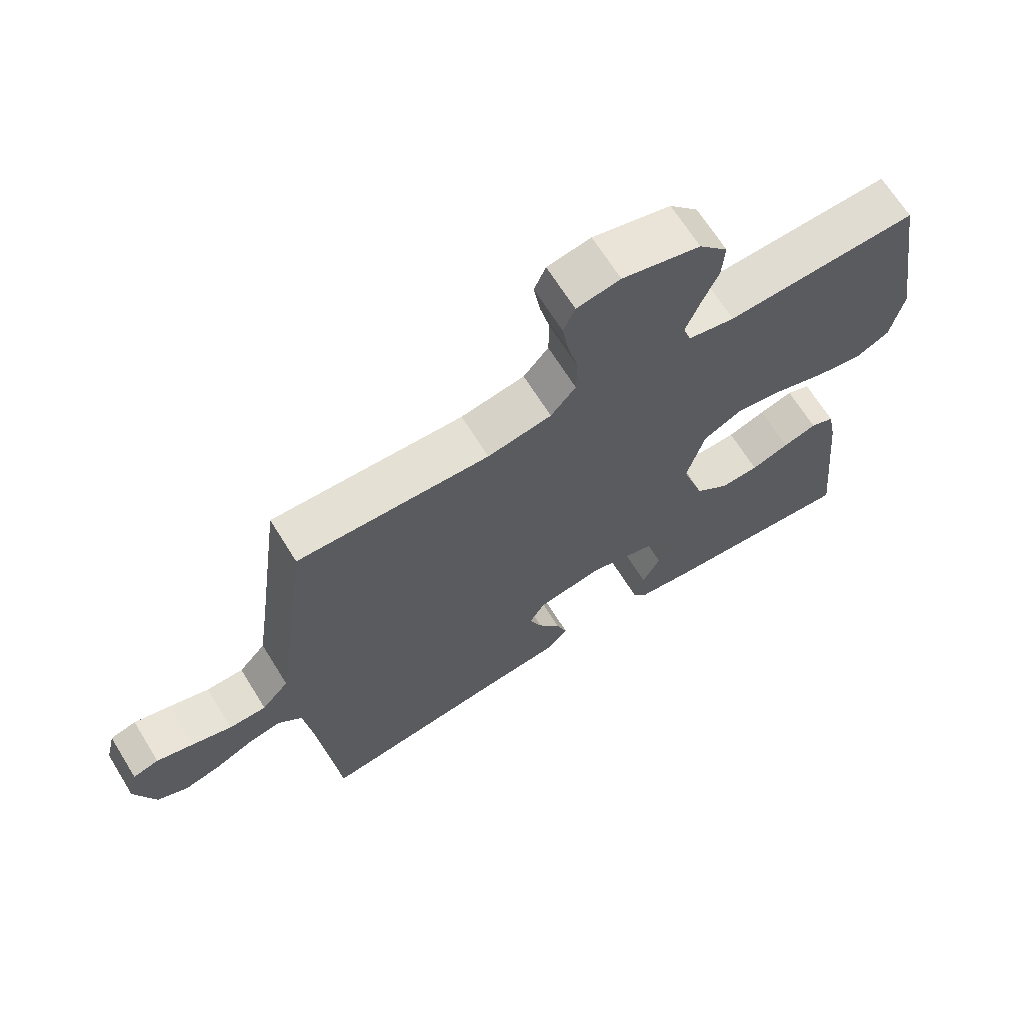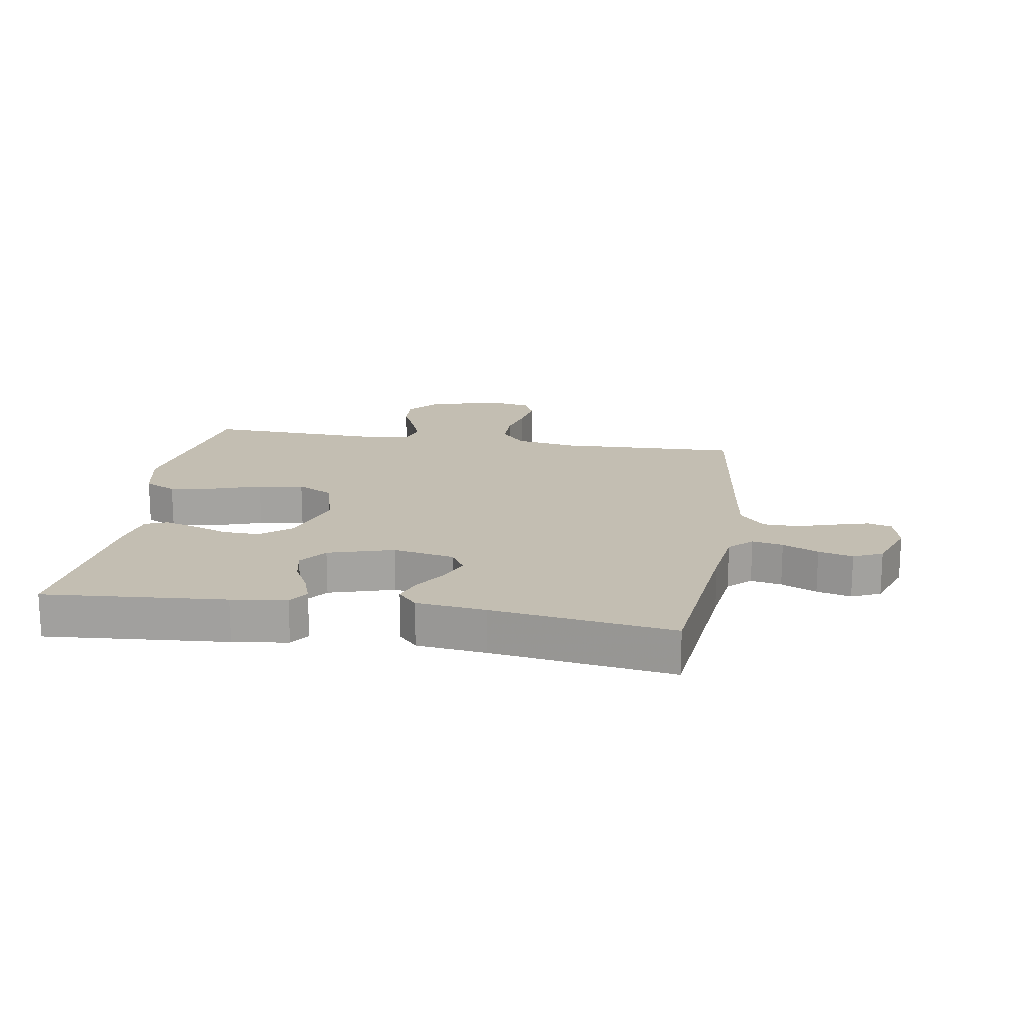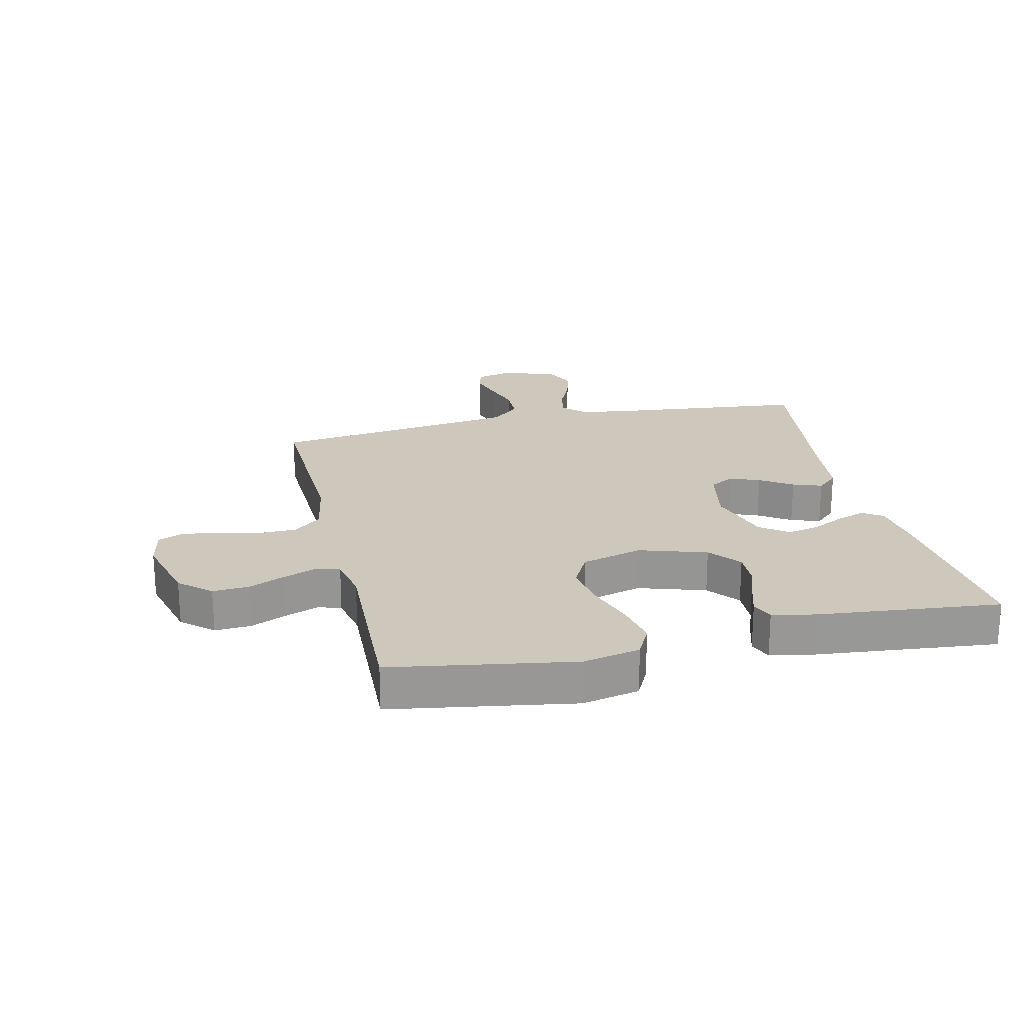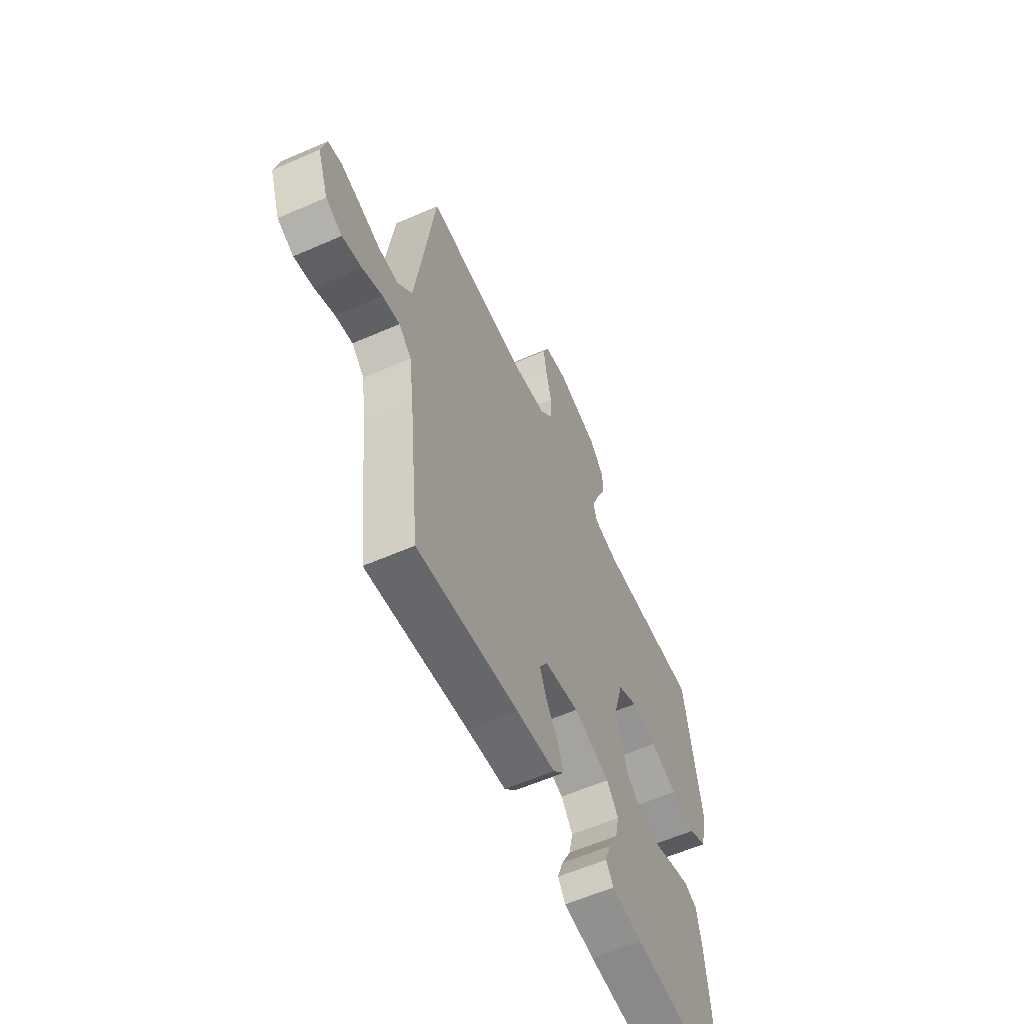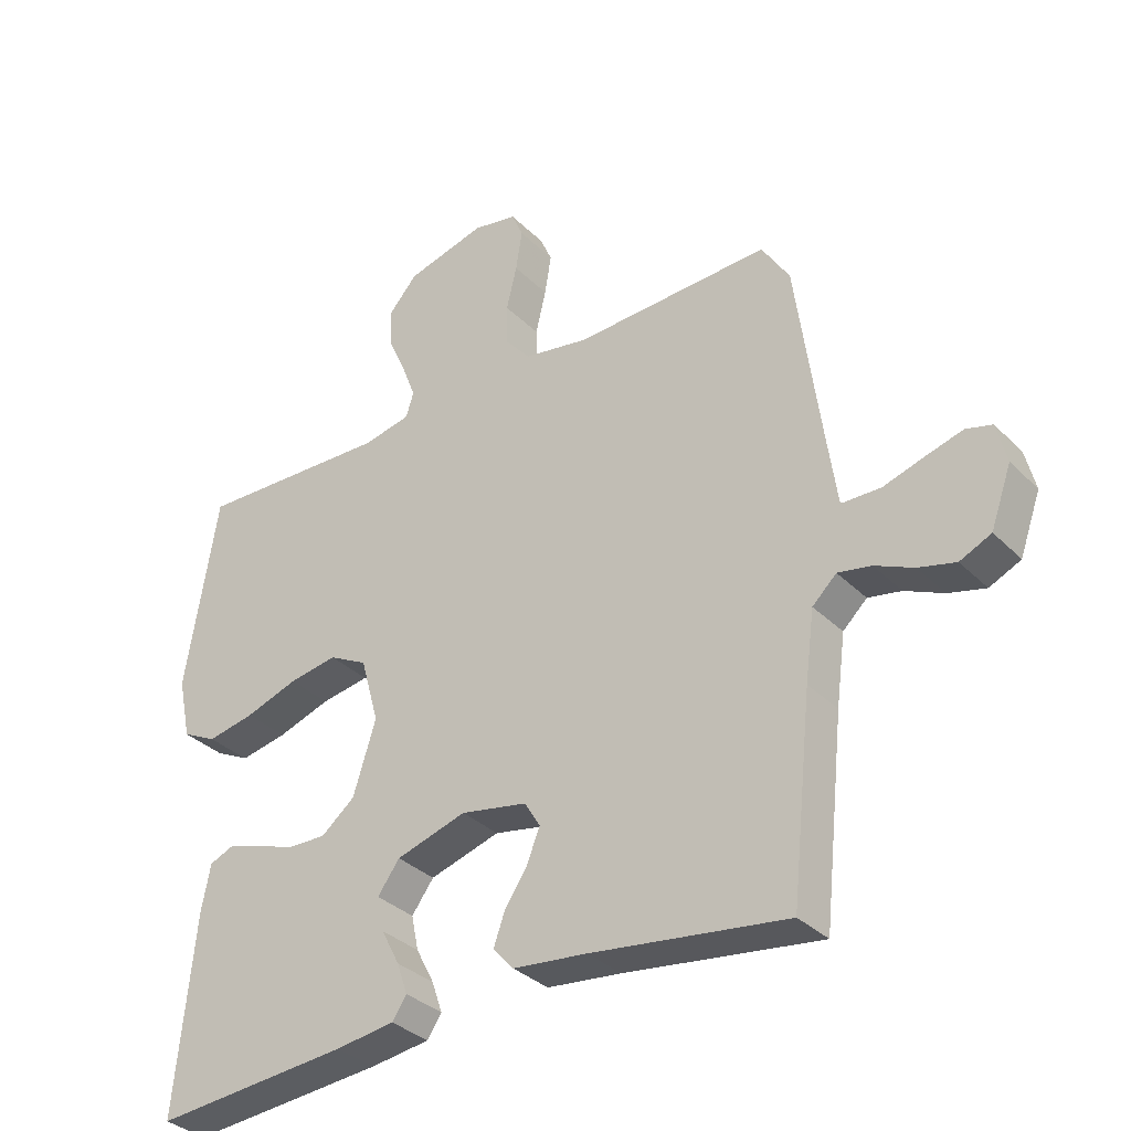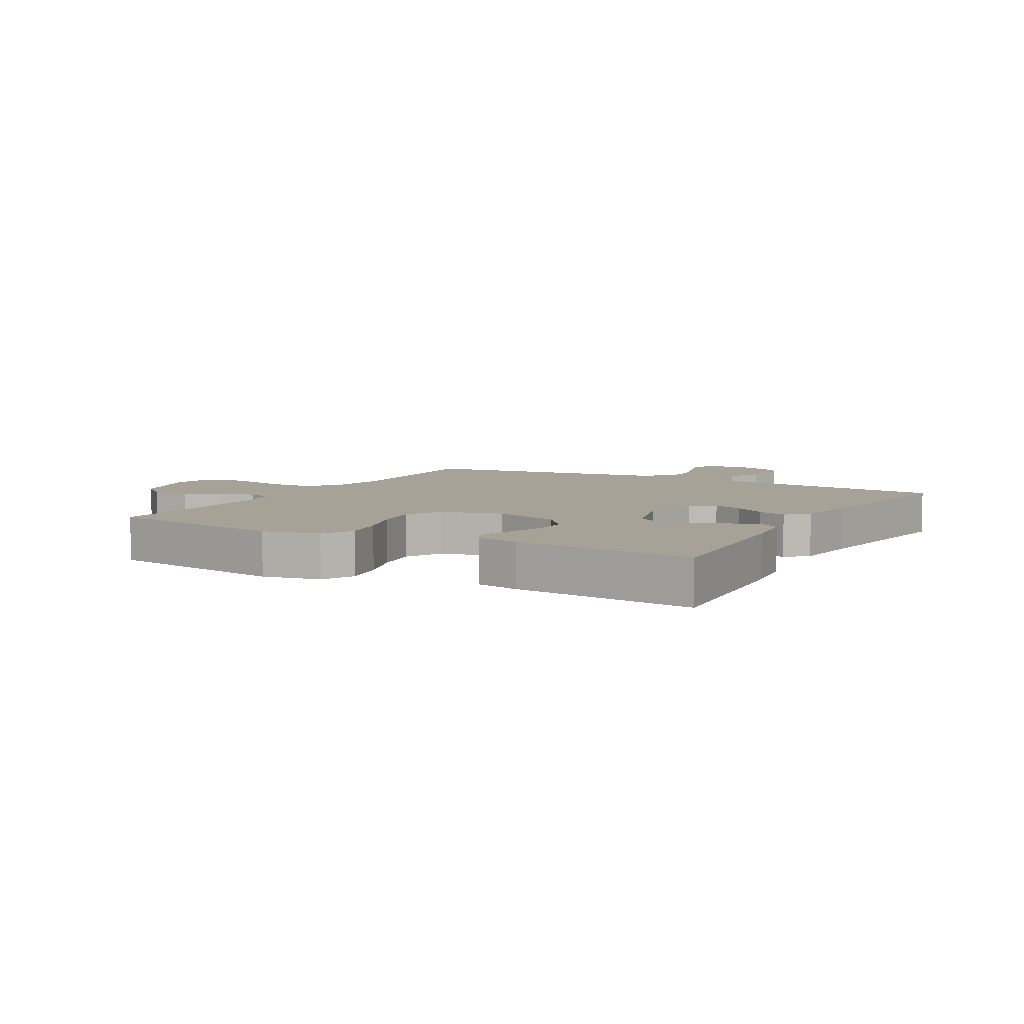
<metadata>
{"format":"obj","ext":"obj","renderer":"f3d","projection":"perspective","resolution":1024,"background":"white","views":[{"elev":67.1,"azim":-31.8,"up":"+Z"},{"elev":17.4,"azim":-170.8,"up":"+Y"},{"elev":22.0,"azim":77.0,"up":"+Y"},{"elev":-59.1,"azim":-65.7,"up":"+Z"},{"elev":-33.8,"azim":-142.7,"up":"+Z"},{"elev":6.4,"azim":119.4,"up":"+Y"}]}
</metadata>
<code>
v 0.5 0.07 0.5
v 0.549 0.07 0.2
v 0.529 0.07 0.106
v 0.476 0.07 0.079
v 0.403 0.07 0.093
v 0.322 0.07 0.12
v 0.247 0.07 0.132
v 0.188 0.07 0.101
v 0.16 0.07 0
v 0.195 0.07 -0.111
v 0.247 0.07 -0.153
v 0.307 0.07 -0.151
v 0.366 0.07 -0.13
v 0.419 0.07 -0.114
v 0.456 0.07 -0.129
v 0.47 0.07 -0.2
v 0.5 0.07 -0.5
v 0.2 0.07 -0.476
v 0.109 0.07 -0.464
v 0.087 0.07 -0.431
v 0.103 0.07 -0.384
v 0.131 0.07 -0.33
v 0.142 0.07 -0.277
v 0.108 0.07 -0.231
v 0 0.07 -0.199
v -0.102 0.07 -0.219
v -0.126 0.07 -0.259
v -0.106 0.07 -0.309
v -0.071 0.07 -0.362
v -0.054 0.07 -0.41
v -0.086 0.07 -0.445
v -0.2 0.07 -0.458
v -0.5 0.07 -0.5
v -0.532 0.07 -0.2
v -0.546 0.07 -0.094
v -0.583 0.07 -0.059
v -0.634 0.07 -0.069
v -0.693 0.07 -0.096
v -0.75 0.07 -0.111
v -0.798 0.07 -0.089
v -0.83 0.07 0
v -0.815 0.07 0.062
v -0.775 0.07 0.073
v -0.718 0.07 0.057
v -0.656 0.07 0.038
v -0.598 0.07 0.039
v -0.556 0.07 0.086
v -0.54 0.07 0.2
v -0.5 0.07 0.5
v -0.2 0.07 0.489
v -0.1 0.07 0.507
v -0.061 0.07 0.553
v -0.06 0.07 0.616
v -0.076 0.07 0.683
v -0.086 0.07 0.745
v -0.068 0.07 0.787
v 0 0.07 0.8
v 0.122 0.07 0.768
v 0.167 0.07 0.717
v 0.163 0.07 0.657
v 0.136 0.07 0.596
v 0.115 0.07 0.541
v 0.127 0.07 0.503
v 0.2 0.07 0.488
v 0.5 0 0.5
v 0.549 0 0.2
v 0.529 0 0.106
v 0.476 0 0.079
v 0.403 0 0.093
v 0.322 0 0.12
v 0.247 0 0.132
v 0.188 0 0.101
v 0.16 0 0
v 0.195 0 -0.111
v 0.247 0 -0.153
v 0.307 0 -0.151
v 0.366 0 -0.13
v 0.419 0 -0.114
v 0.456 0 -0.129
v 0.47 0 -0.2
v 0.5 0 -0.5
v 0.2 0 -0.476
v 0.109 0 -0.464
v 0.087 0 -0.431
v 0.103 0 -0.384
v 0.131 0 -0.33
v 0.142 0 -0.277
v 0.108 0 -0.231
v 0 0 -0.199
v -0.102 0 -0.219
v -0.126 0 -0.259
v -0.106 0 -0.309
v -0.071 0 -0.362
v -0.054 0 -0.41
v -0.086 0 -0.445
v -0.2 0 -0.458
v -0.5 0 -0.5
v -0.532 0 -0.2
v -0.546 0 -0.094
v -0.583 0 -0.059
v -0.634 0 -0.069
v -0.693 0 -0.096
v -0.75 0 -0.111
v -0.798 0 -0.089
v -0.83 0 0
v -0.815 0 0.062
v -0.775 0 0.073
v -0.718 0 0.057
v -0.656 0 0.038
v -0.598 0 0.039
v -0.556 0 0.086
v -0.54 0 0.2
v -0.5 0 0.5
v -0.2 0 0.489
v -0.1 0 0.507
v -0.061 0 0.553
v -0.06 0 0.616
v -0.076 0 0.683
v -0.086 0 0.745
v -0.068 0 0.787
v 0 0 0.8
v 0.122 0 0.768
v 0.167 0 0.717
v 0.163 0 0.657
v 0.136 0 0.596
v 0.115 0 0.541
v 0.127 0 0.503
v 0.2 0 0.488
f 58 59 60 61
f 58 61 62
f 57 58 62
f 56 57 62 63
f 53 54 55 56
f 48 49 50
f 47 48 50 51
f 46 47 51
f 42 43 44 45
f 40 41 42 45
f 40 45 46
f 37 38 39 40
f 36 37 40 46
f 35 36 46 51
f 32 33 34
f 28 29 30 31
f 27 28 31 32
f 19 20 21 22
f 19 22 23
f 18 19 23
f 17 18 23
f 16 17 23 24
f 12 13 14 15
f 12 15 16 24
f 3 4 5 6
f 3 6 7
f 64 1 2 3
f 63 64 3 7
f 53 56 63 7
f 34 35 51 52
f 27 32 34 52
f 26 27 52
f 25 26 52
f 11 12 24 25
f 10 11 25
f 9 10 25 52
f 8 9 52 53
f 7 8 53
f 125 124 123 122
f 126 125 122
f 126 122 121
f 127 126 121 120
f 120 119 118 117
f 114 113 112
f 115 114 112 111
f 115 111 110
f 109 108 107 106
f 109 106 105 104
f 110 109 104
f 104 103 102 101
f 110 104 101 100
f 115 110 100 99
f 98 97 96
f 95 94 93 92
f 96 95 92 91
f 86 85 84 83
f 87 86 83
f 87 83 82
f 87 82 81
f 88 87 81 80
f 79 78 77 76
f 88 80 79 76
f 70 69 68 67
f 71 70 67
f 67 66 65 128
f 71 67 128 127
f 71 127 120 117
f 116 115 99 98
f 116 98 96 91
f 116 91 90
f 116 90 89
f 89 88 76 75
f 89 75 74
f 116 89 74 73
f 117 116 73 72
f 117 72 71
f 1 65 66 2
f 2 66 67 3
f 3 67 68 4
f 4 68 69 5
f 5 69 70 6
f 6 70 71 7
f 7 71 72 8
f 8 72 73 9
f 9 73 74 10
f 10 74 75 11
f 11 75 76 12
f 12 76 77 13
f 13 77 78 14
f 14 78 79 15
f 15 79 80 16
f 16 80 81 17
f 17 81 82 18
f 18 82 83 19
f 19 83 84 20
f 20 84 85 21
f 21 85 86 22
f 22 86 87 23
f 23 87 88 24
f 24 88 89 25
f 25 89 90 26
f 26 90 91 27
f 27 91 92 28
f 28 92 93 29
f 29 93 94 30
f 30 94 95 31
f 31 95 96 32
f 32 96 97 33
f 33 97 98 34
f 34 98 99 35
f 35 99 100 36
f 36 100 101 37
f 37 101 102 38
f 38 102 103 39
f 39 103 104 40
f 40 104 105 41
f 41 105 106 42
f 42 106 107 43
f 43 107 108 44
f 44 108 109 45
f 45 109 110 46
f 46 110 111 47
f 47 111 112 48
f 48 112 113 49
f 49 113 114 50
f 50 114 115 51
f 51 115 116 52
f 52 116 117 53
f 53 117 118 54
f 54 118 119 55
f 55 119 120 56
f 56 120 121 57
f 57 121 122 58
f 58 122 123 59
f 59 123 124 60
f 60 124 125 61
f 61 125 126 62
f 62 126 127 63
f 63 127 128 64
f 64 128 65 1

</code>
